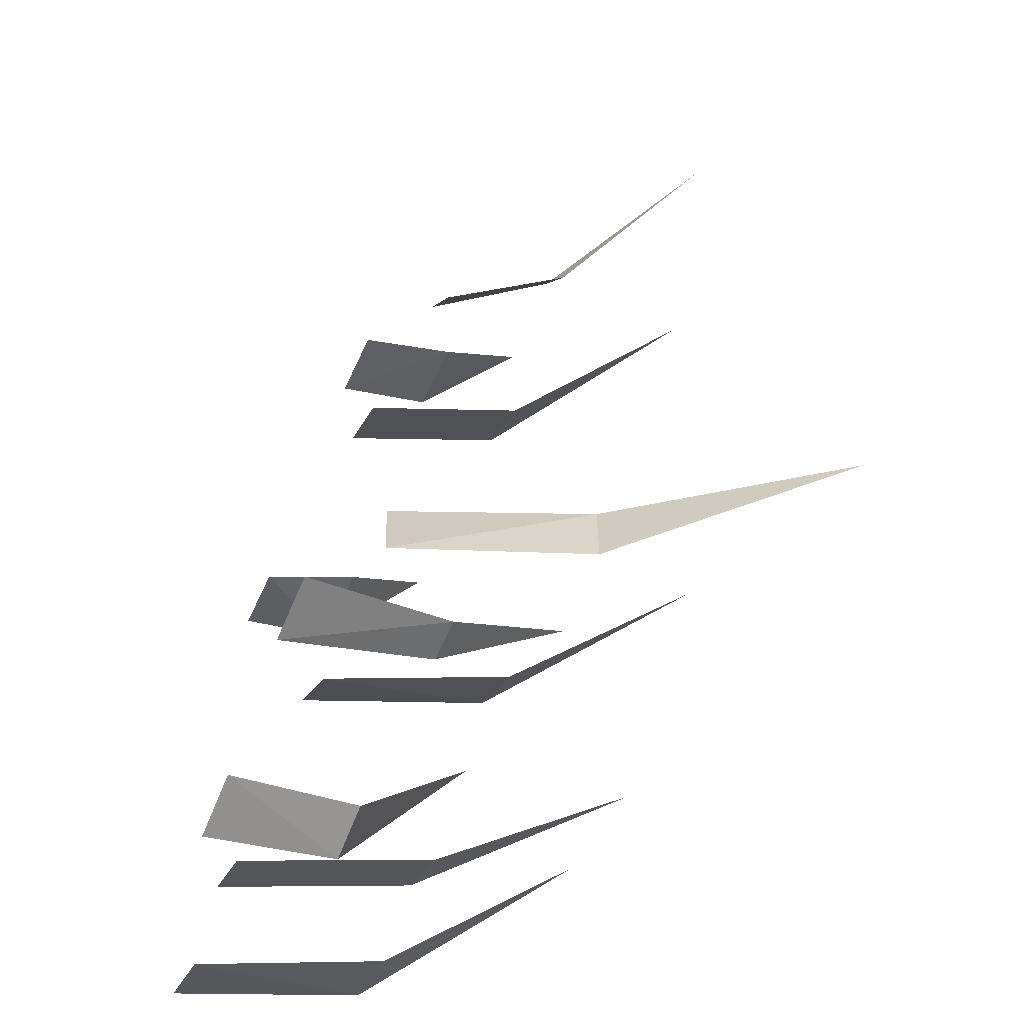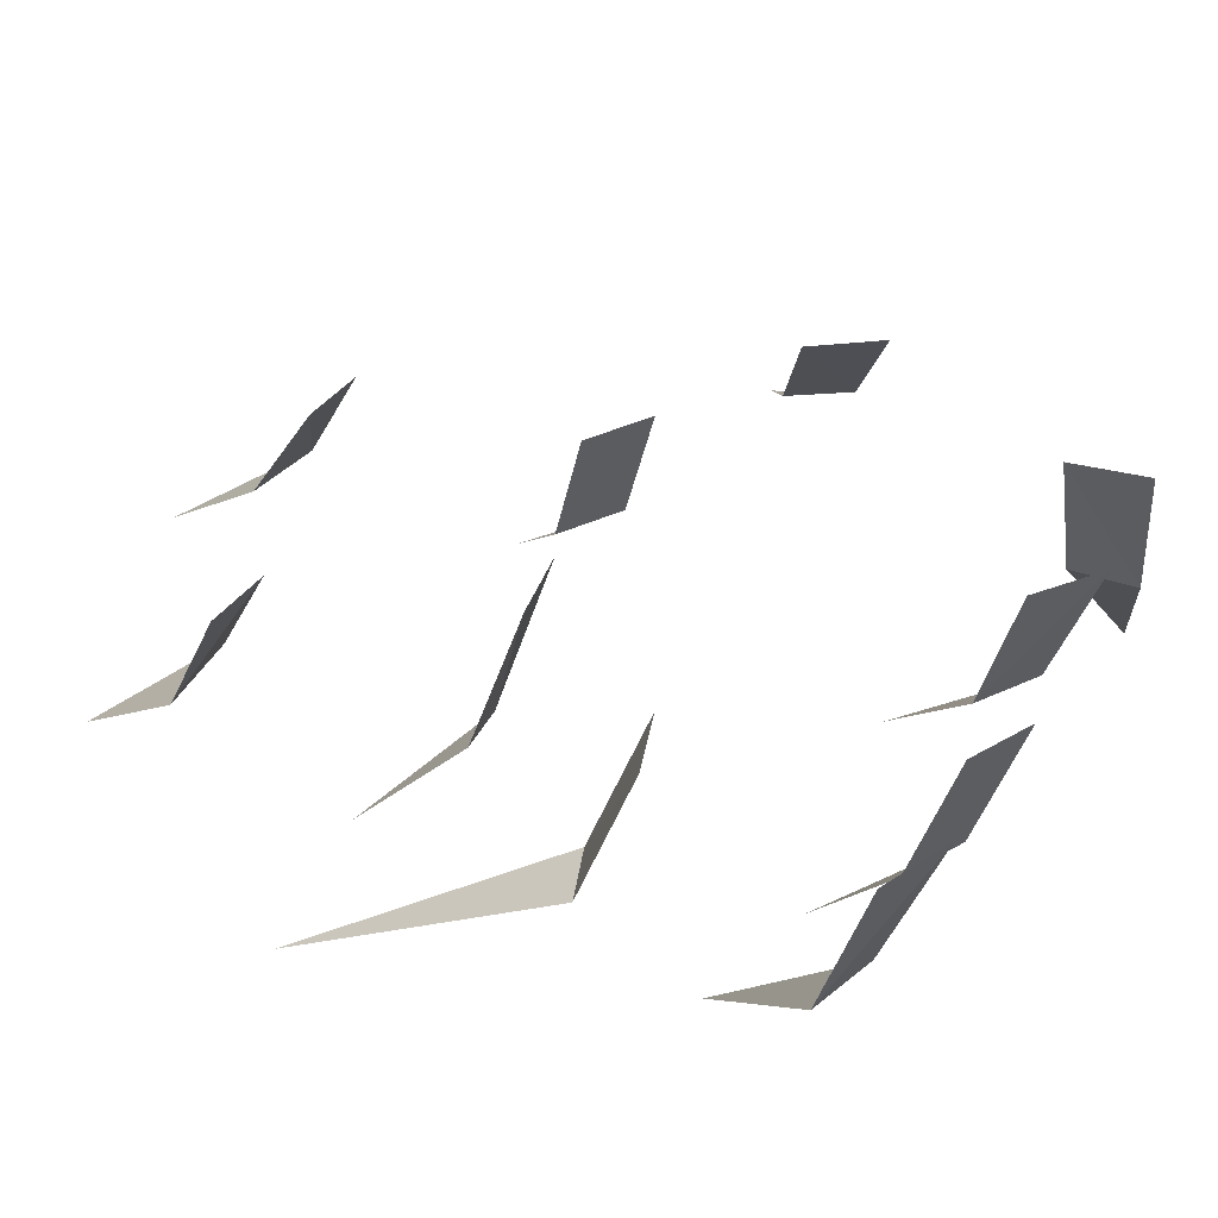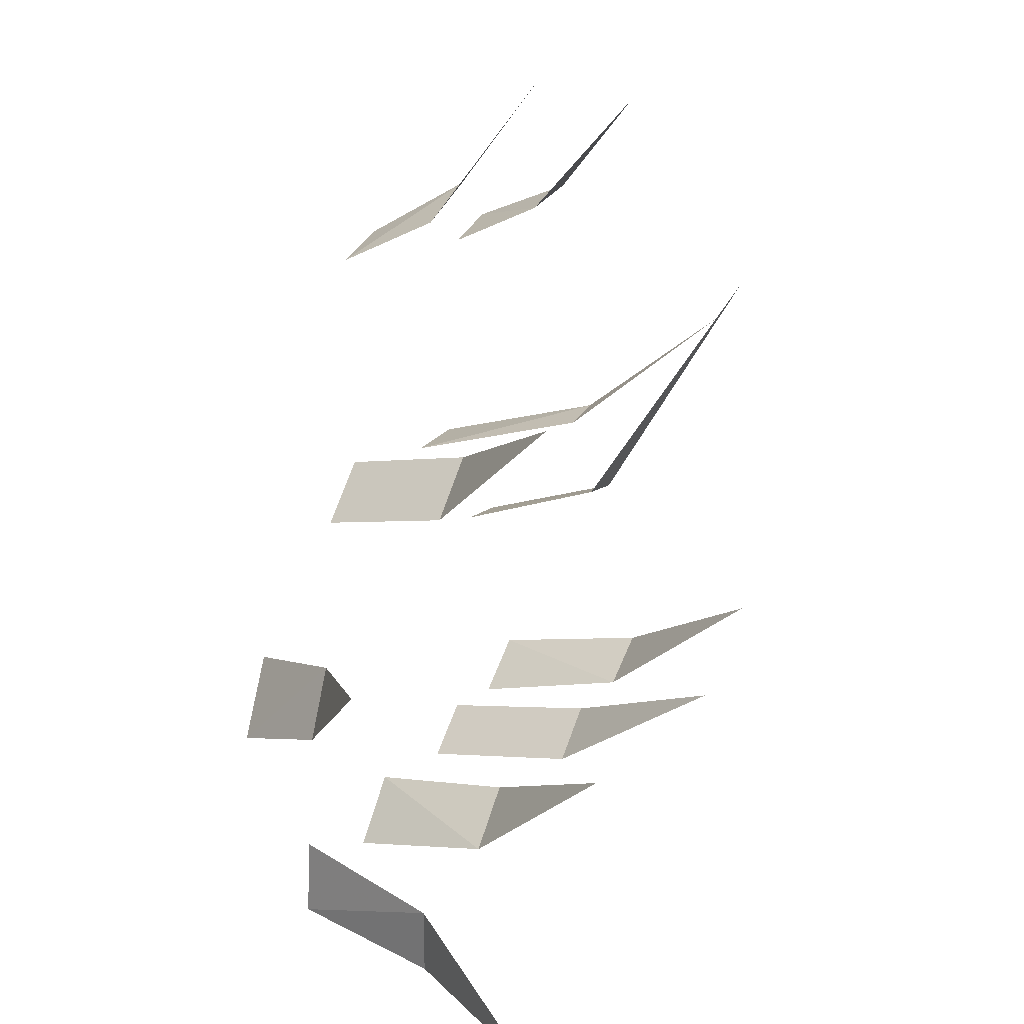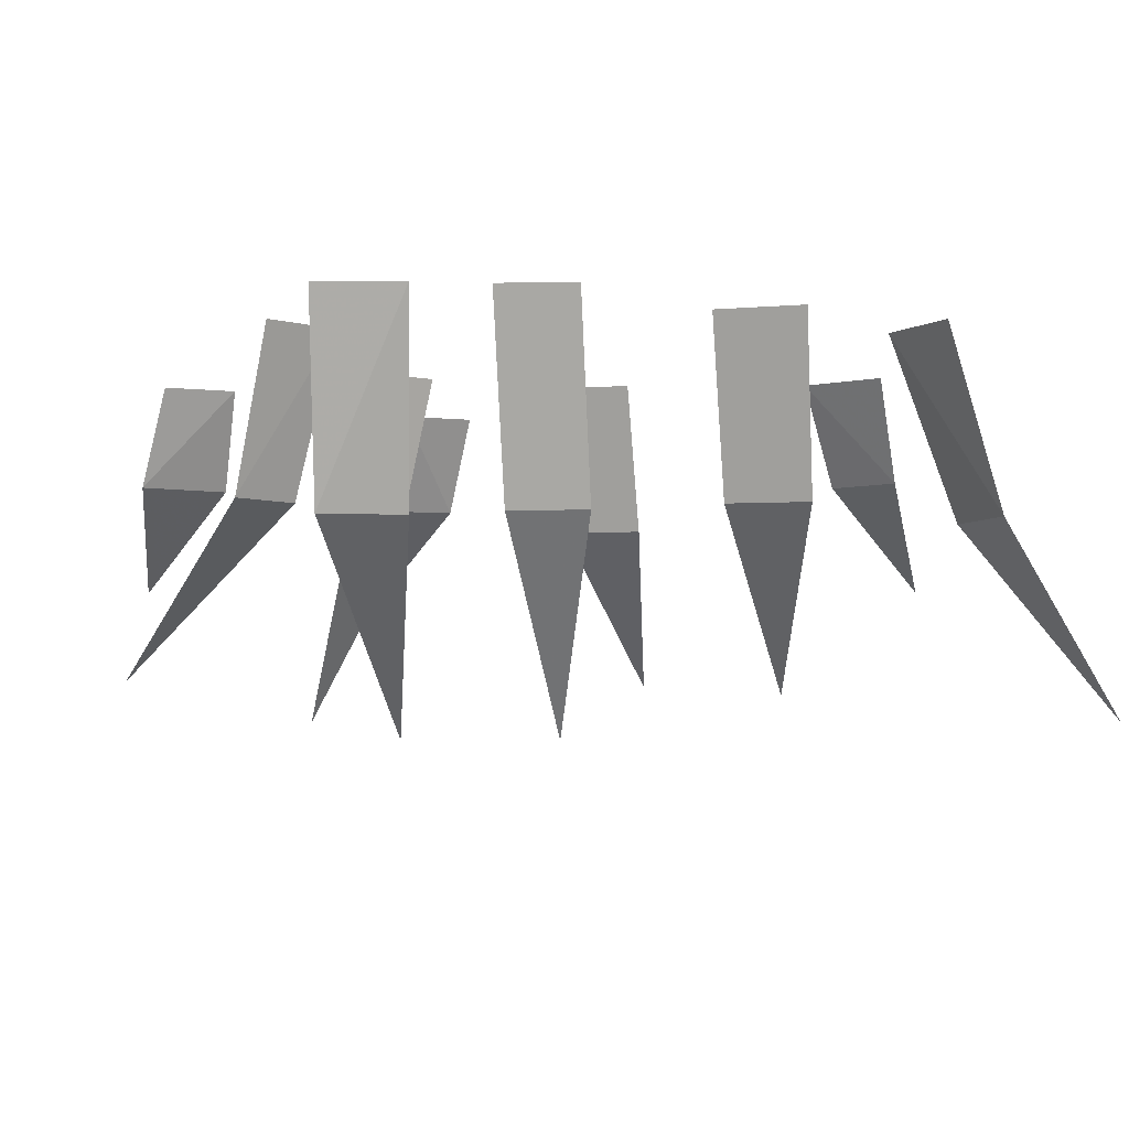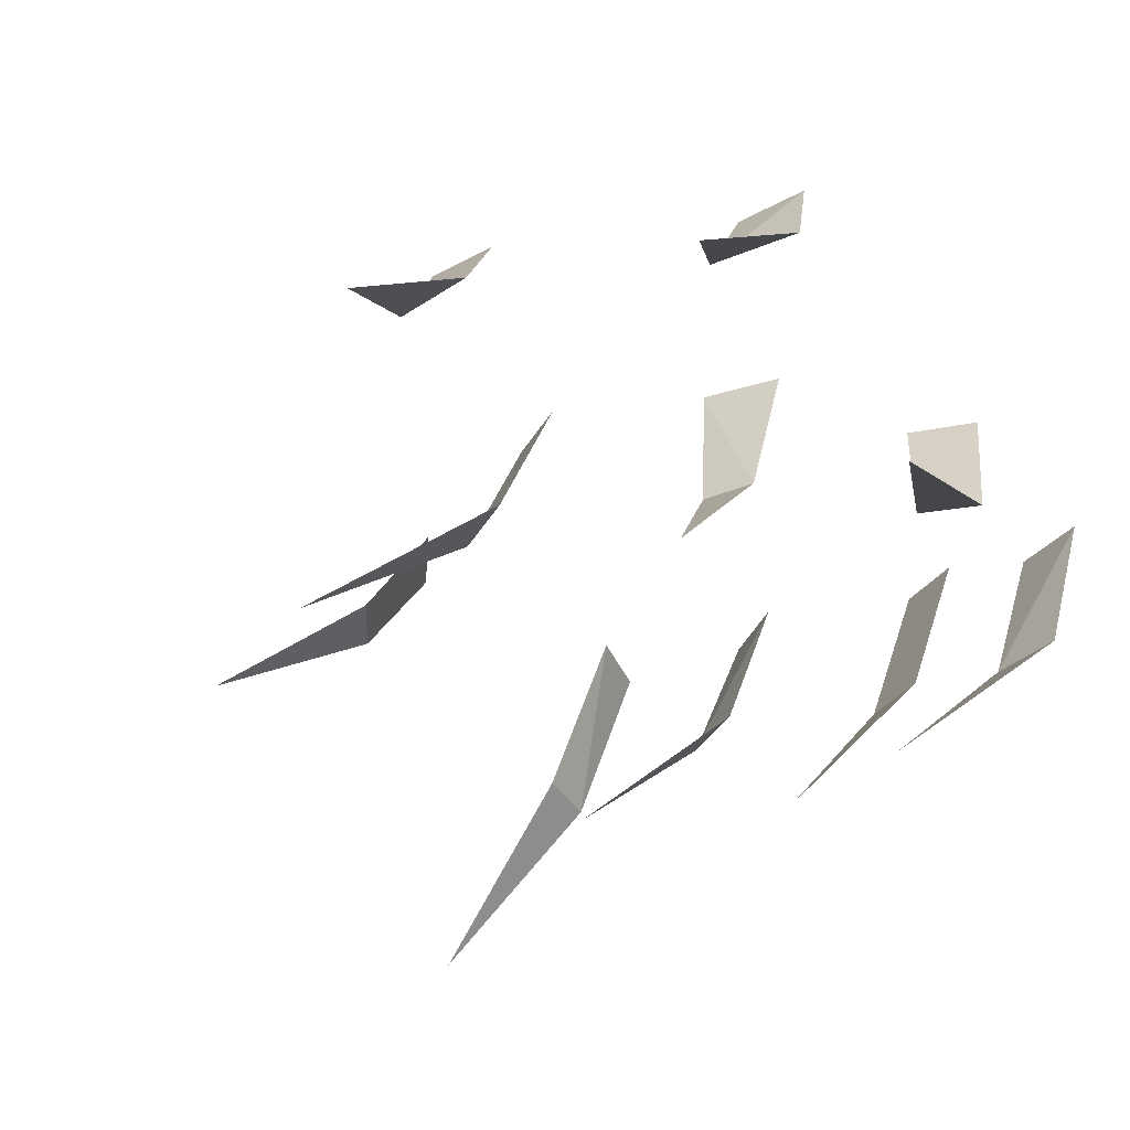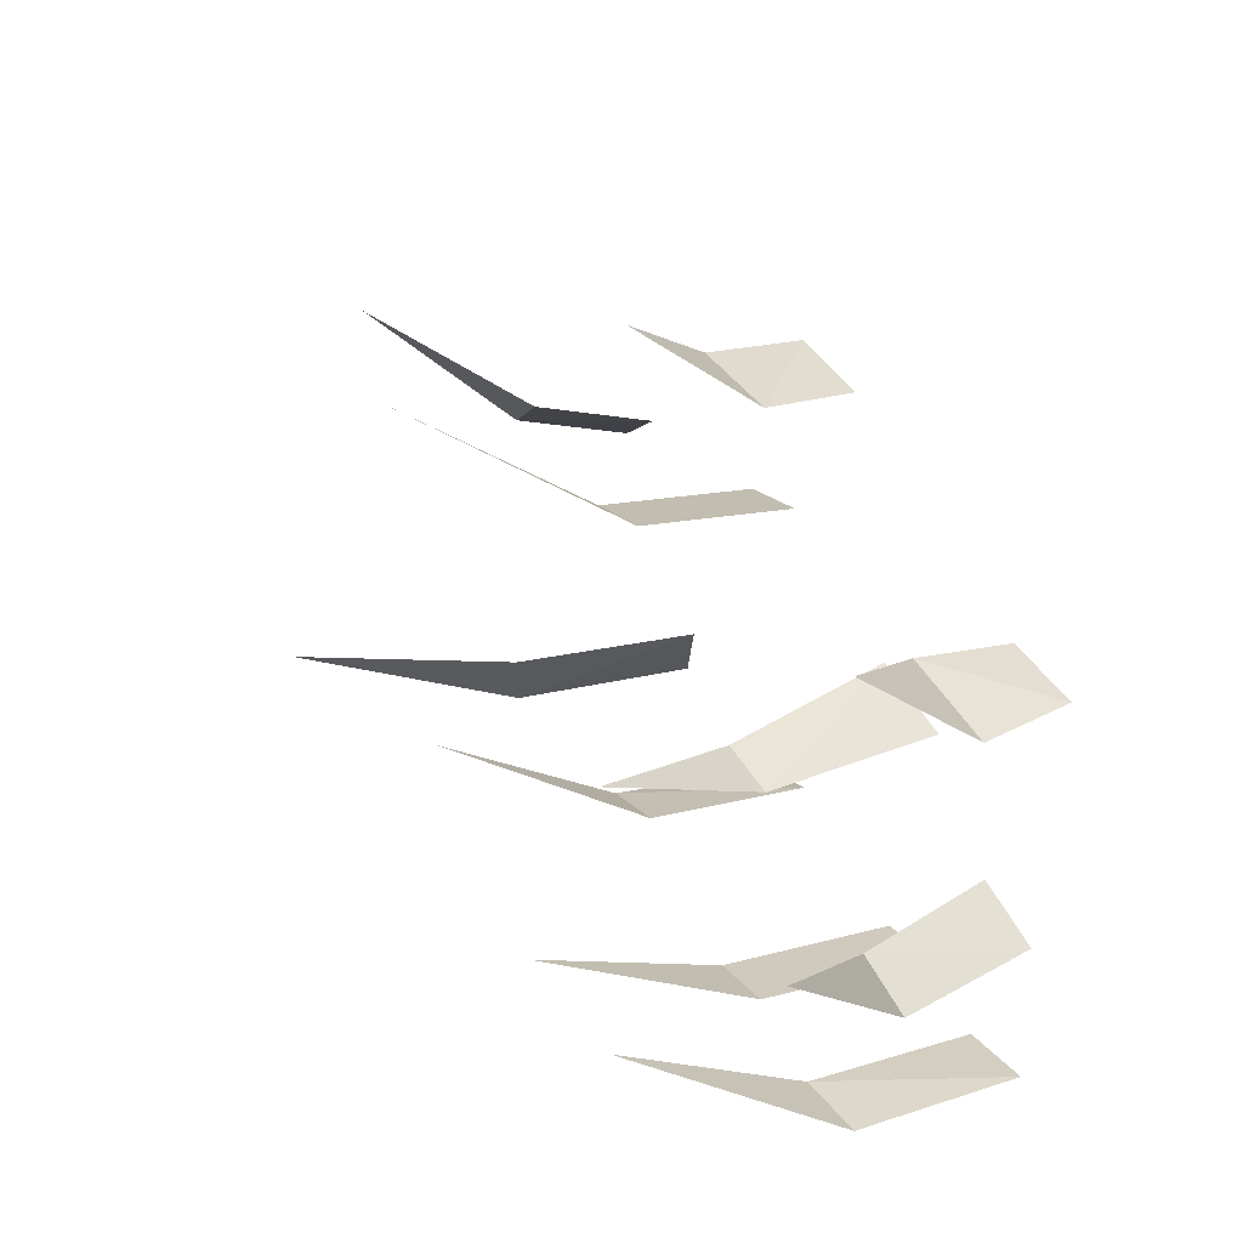
<metadata>
{"format":"obj","ext":"obj","renderer":"f3d","projection":"perspective","resolution":1024,"background":"white","views":[{"elev":-61.5,"azim":-113.8,"up":"+Z"},{"elev":38.5,"azim":114.0,"up":"+Y"},{"elev":25.5,"azim":-67.9,"up":"+Z"},{"elev":-5.4,"azim":154.2,"up":"+Y"},{"elev":-37.1,"azim":27.8,"up":"+Y"},{"elev":57.9,"azim":56.6,"up":"+Z"}]}
</metadata>
<code>
o ground_decor/4532
v 3 -17 -37
v -4 -17 -42
v 0 1 -48
v 7 1 -42
v -11 -35 -24
v 9 -10 40
v 0 -10 38
v 0 1 32
v 8 1 33
v 4 -21 54
v 26 -20 7
v 20 -20 7
v 18 0 1
v 27 0 0
v 24 -37 22
v 45 -20 -36
v 37 -20 -39
v 40 0 -46
v 48 0 -42
v 30 -40 -20
v -23 -18 -39
v -23 -18 -47
v -16 1 -48
v -15 1 -39
v -40 -38 -43
v -3 -15 11
v -10 -15 6
v -6 1 1
v 1 1 6
v -20 -32 24
v 45 -16 -13
v 38 -16 -11
v 36 1 -17
v 44 1 -19
v 47 -33 18
v 27 -19 -38
v 20 -19 -42
v 24 1 -48
v 31 1 -44
v 15 -40 -25
v 42 -10 30
v 32 -10 30
v 33 1 24
v 41 1 25
v 37 -21 44
v -30 -10 -4
v -34 -10 -11
v -29 1 -16
v -24 1 -8
v -46 -21 3
f 1 2 3
f 1 3 4
f 1 4 2
f 1 2 5
f 1 5 2
f 4 3 2
f 6 7 8
f 6 8 9
f 6 9 7
f 6 7 10
f 6 10 7
f 9 8 7
f 11 12 13
f 11 13 14
f 11 14 12
f 11 12 15
f 11 15 12
f 14 13 12
f 16 17 18
f 16 18 19
f 16 19 17
f 16 17 20
f 16 20 17
f 19 18 17
f 21 22 23
f 21 23 24
f 21 24 22
f 21 22 25
f 21 25 22
f 24 23 22
f 26 27 28
f 26 28 29
f 26 29 27
f 26 27 30
f 26 30 27
f 29 28 27
f 31 32 33
f 31 33 34
f 31 34 32
f 31 32 35
f 31 35 32
f 34 33 32
f 36 37 38
f 36 38 39
f 36 39 37
f 36 37 40
f 36 40 37
f 39 38 37
f 41 42 43
f 41 43 44
f 41 44 42
f 41 42 45
f 41 45 42
f 44 43 42
f 46 47 48
f 46 48 49
f 46 49 47
f 46 47 50
f 46 50 47
f 49 48 47

</code>
